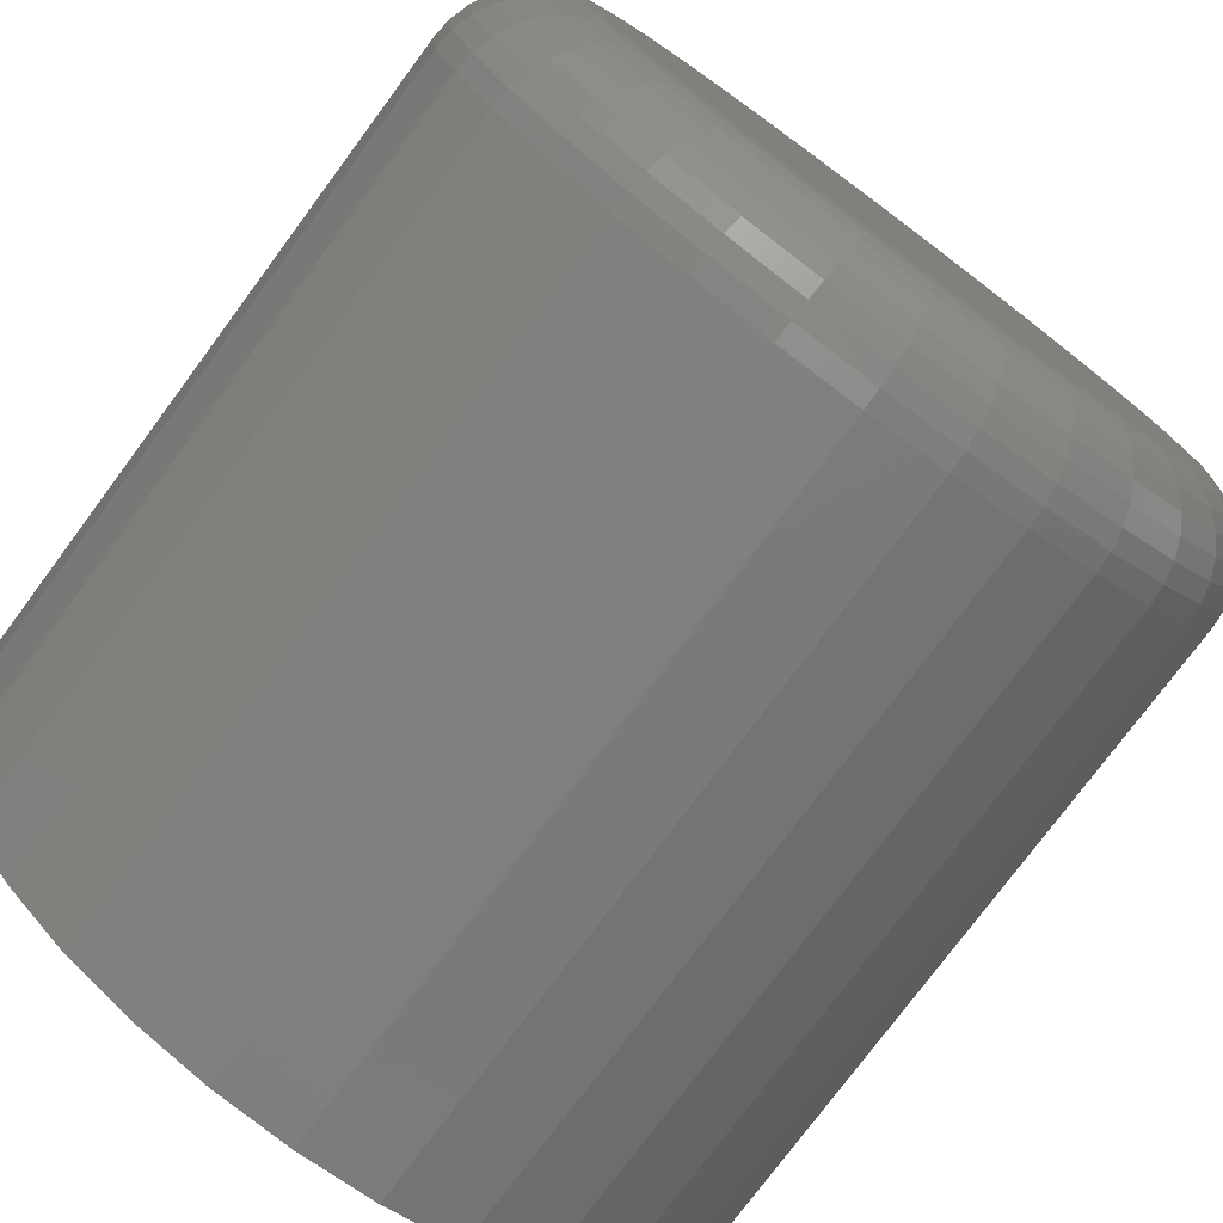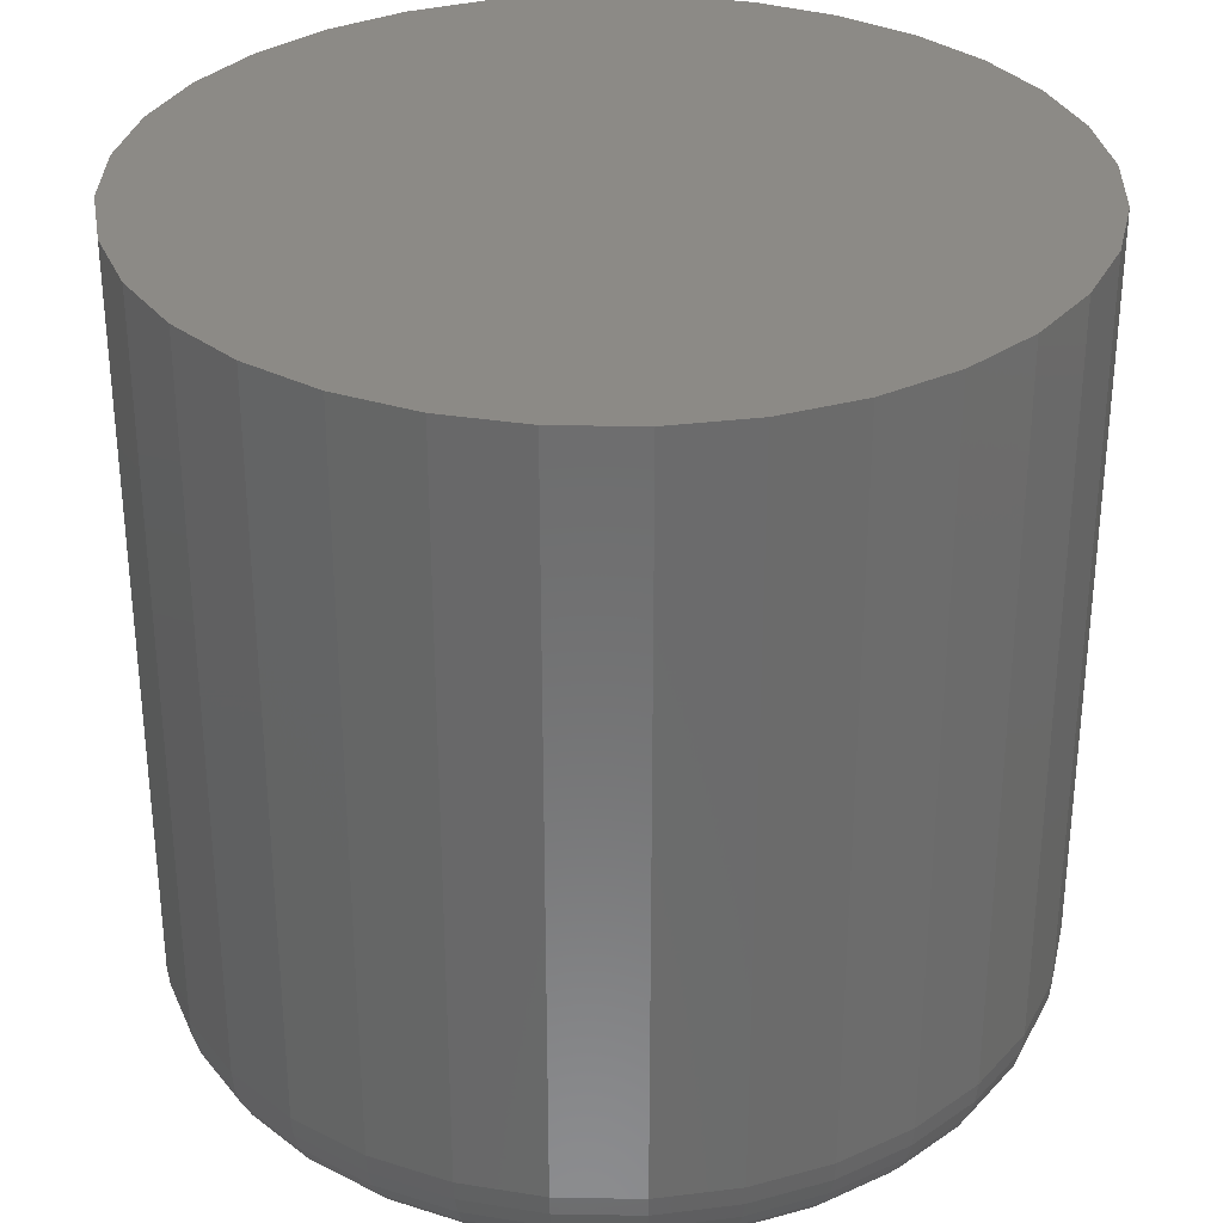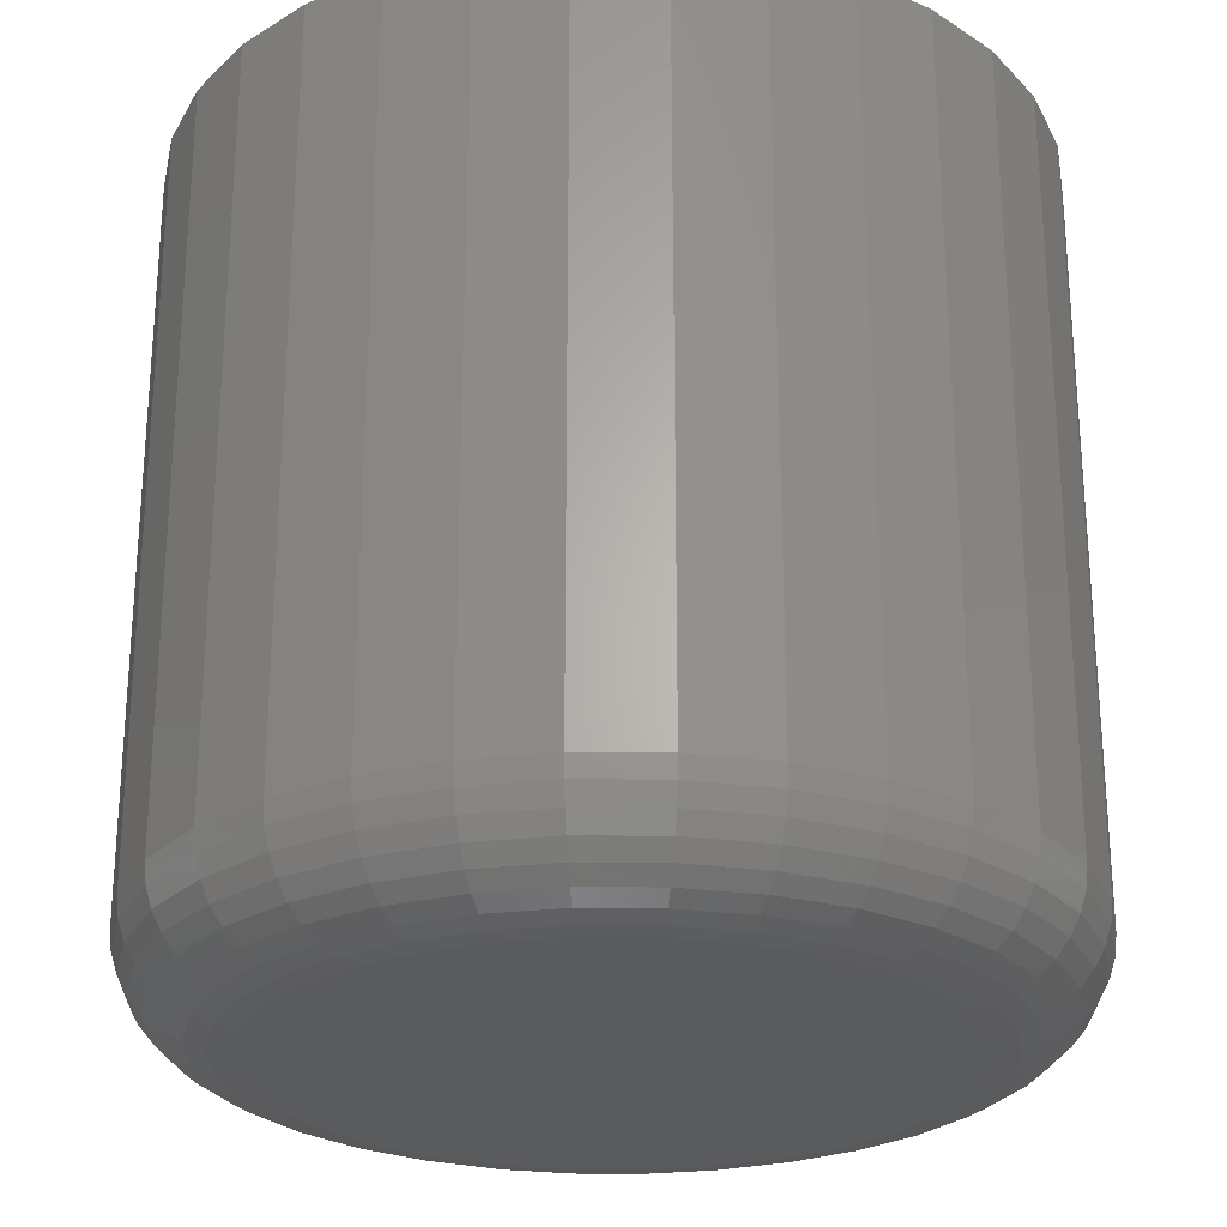
<metadata>
{"format":"stl","ext":"stl","renderer":"f3d","projection":"perspective","resolution":1024,"background":"white","views":[{"elev":-76.9,"azim":-36.6,"up":"+Z"},{"elev":32.0,"azim":85.8,"up":"+Y"},{"elev":-25.6,"azim":173.6,"up":"+Y"}]}
</metadata>
<code>
# stl→obj: 320 verts, 636 faces
v 0.0007401 -0.03125 0.7027
v -0.003896 -0.03125 0.7023
v -0.008355 -0.03125 0.7009
v 0.005377 -0.03125 0.7023
v 0.009835 -0.03125 0.7009
v -0.01246 -0.03125 0.6987
v 0.01394 -0.03125 0.6987
v -0.01607 -0.03125 0.6958
v 0.01755 -0.03125 0.6958
v -0.01902 -0.03125 0.6922
v 0.0205 -0.03125 0.6922
v -0.02122 -0.03125 0.688
v 0.0227 -0.03125 0.688
v -0.02257 -0.03125 0.6836
v 0.02405 -0.03125 0.6836
v 0.02405 -0.03125 0.6743
v -0.02122 -0.03125 0.6699
v 0.0227 -0.03125 0.6699
v -0.01902 -0.03125 0.6657
v 0.0205 -0.03125 0.6657
v -0.01607 -0.03125 0.6621
v 0.01755 -0.03125 0.6621
v -0.01246 -0.03125 0.6592
v 0.01394 -0.03125 0.6592
v -0.008355 -0.03125 0.657
v 0.009835 -0.03125 0.657
v -0.003896 -0.03125 0.6556
v 0.0007401 -0.03125 0.6552
v 0.005377 -0.03125 0.6556
v 0.02451 -0.03125 0.6789
v -0.02303 -0.03125 0.6789
v -0.02257 -0.03125 0.6743
v 0.03232 0.03125 0.6789
v 0.03232 -0.02344 0.6789
v 0.03171 0.03125 0.6728
v 0.03171 -0.02344 0.6728
v 0.02992 0.03125 0.6669
v 0.02992 -0.02344 0.6669
v 0.027 0.03125 0.6614
v 0.027 -0.02344 0.6614
v 0.02307 0.03125 0.6566
v 0.02307 -0.02344 0.6566
v 0.01828 0.03125 0.6527
v 0.01828 -0.02344 0.6527
v 0.01282 0.03125 0.6498
v 0.01282 -0.02344 0.6498
v 0.006901 0.03125 0.648
v 0.006901 -0.02344 0.648
v 0.0007401 0.03125 0.6474
v 0.0007401 -0.02344 0.6474
v -0.005421 0.03125 0.648
v -0.005421 -0.02344 0.648
v -0.01134 0.03125 0.6498
v -0.01134 -0.02344 0.6498
v -0.0168 0.03125 0.6527
v -0.0168 -0.02344 0.6527
v -0.02159 0.03125 0.6566
v -0.02159 -0.02344 0.6566
v -0.02552 0.03125 0.6614
v -0.02552 -0.02344 0.6614
v -0.02844 0.03125 0.6669
v -0.02844 -0.02344 0.6669
v -0.03023 0.03125 0.6728
v -0.03023 -0.02344 0.6728
v -0.03084 0.03125 0.6789
v -0.03084 -0.02344 0.6789
v -0.03023 0.03125 0.6851
v -0.03023 -0.02344 0.6851
v -0.02844 0.03125 0.691
v -0.02844 -0.02344 0.691
v -0.02552 0.03125 0.6965
v -0.02552 -0.02344 0.6965
v -0.02159 0.03125 0.7013
v -0.02159 -0.02344 0.7013
v -0.0168 0.03125 0.7052
v -0.0168 -0.02344 0.7052
v -0.01134 0.03125 0.7081
v -0.01134 -0.02344 0.7081
v -0.005421 0.03125 0.7099
v -0.005421 -0.02344 0.7099
v 0.0007401 0.03125 0.7105
v 0.0007401 -0.02344 0.7105
v 0.006901 0.03125 0.7099
v 0.006901 -0.02344 0.7099
v 0.01282 0.03125 0.7081
v 0.01282 -0.02344 0.7081
v 0.01828 0.03125 0.7052
v 0.01828 -0.02344 0.7052
v 0.02307 0.03125 0.7013
v 0.02307 -0.02344 0.7013
v 0.027 0.03125 0.6965
v 0.027 -0.02344 0.6965
v 0.02992 0.03125 0.691
v 0.02992 -0.02344 0.691
v 0.03171 0.03125 0.6851
v 0.03171 -0.02344 0.6851
v -0.02455 -0.0311 0.6789
v -0.02406 -0.0311 0.6839
v -0.02602 -0.03066 0.6789
v -0.0255 -0.03066 0.6842
v -0.02737 -0.02993 0.6789
v -0.02683 -0.02993 0.6844
v -0.02855 -0.02896 0.6789
v -0.02799 -0.02896 0.6847
v -0.02952 -0.02778 0.6789
v -0.02894 -0.02778 0.6849
v -0.03024 -0.02643 0.6789
v -0.02965 -0.02643 0.685
v -0.03069 -0.02496 0.6789
v -0.03008 -0.02496 0.6851
v 0.02554 -0.0311 0.6839
v 0.02603 -0.0311 0.6789
v 0.02698 -0.03066 0.6842
v 0.0275 -0.03066 0.6789
v 0.02831 -0.02993 0.6844
v 0.02885 -0.02993 0.6789
v 0.02947 -0.02896 0.6847
v 0.03003 -0.02896 0.6789
v 0.03042 -0.02778 0.6849
v 0.031 -0.02778 0.6789
v 0.03113 -0.02643 0.685
v 0.03172 -0.02643 0.6789
v 0.03157 -0.02496 0.6851
v 0.03217 -0.02496 0.6789
v 0.02411 -0.0311 0.6886
v 0.02546 -0.03066 0.6892
v 0.02671 -0.02993 0.6897
v 0.0278 -0.02896 0.6902
v 0.0287 -0.02778 0.6905
v 0.02937 -0.02643 0.6908
v 0.02978 -0.02496 0.691
v 0.02177 -0.0311 0.693
v 0.02299 -0.03066 0.6938
v 0.02411 -0.02993 0.6946
v 0.02509 -0.02896 0.6952
v 0.0259 -0.02778 0.6958
v 0.0265 -0.02643 0.6962
v 0.02687 -0.02496 0.6964
v 0.01862 -0.0311 0.6968
v 0.01966 -0.03066 0.6979
v 0.02061 -0.02993 0.6988
v 0.02145 -0.02896 0.6997
v 0.02214 -0.02778 0.7003
v 0.02265 -0.02643 0.7009
v 0.02296 -0.02496 0.7012
v 0.01479 -0.0311 0.7
v 0.01561 -0.03066 0.7012
v 0.01636 -0.02993 0.7023
v 0.01701 -0.02896 0.7033
v 0.01755 -0.02778 0.7041
v 0.01795 -0.02643 0.7047
v 0.0182 -0.02496 0.7051
v 0.01042 -0.0311 0.7023
v 0.01098 -0.03066 0.7037
v 0.0115 -0.02993 0.7049
v 0.01195 -0.02896 0.706
v 0.01232 -0.02778 0.7069
v 0.0126 -0.02643 0.7076
v 0.01277 -0.02496 0.708
v 0.005674 -0.0311 0.7038
v 0.00596 -0.03066 0.7052
v 0.006224 -0.02993 0.7065
v 0.006454 -0.02896 0.7077
v 0.006644 -0.02778 0.7086
v 0.006785 -0.02643 0.7093
v 0.006872 -0.02496 0.7098
v 0.0007401 -0.0311 0.7042
v 0.0007401 -0.03066 0.7057
v 0.0007401 -0.02993 0.7071
v 0.0007401 -0.02896 0.7082
v 0.0007401 -0.02778 0.7092
v 0.0007401 -0.02643 0.7099
v 0.0007401 -0.02496 0.7104
v -0.004194 -0.0311 0.7038
v -0.00448 -0.03066 0.7052
v -0.004743 -0.02993 0.7065
v -0.004974 -0.02896 0.7077
v -0.005164 -0.02778 0.7086
v -0.005305 -0.02643 0.7093
v -0.005391 -0.02496 0.7098
v -0.008938 -0.0311 0.7023
v -0.009499 -0.03066 0.7037
v -0.01002 -0.02993 0.7049
v -0.01047 -0.02896 0.706
v -0.01084 -0.02778 0.7069
v -0.01112 -0.02643 0.7076
v -0.01129 -0.02496 0.708
v -0.01331 -0.0311 0.7
v -0.01412 -0.03066 0.7012
v -0.01488 -0.02993 0.7023
v -0.01553 -0.02896 0.7033
v -0.01607 -0.02778 0.7041
v -0.01647 -0.02643 0.7047
v -0.01672 -0.02496 0.7051
v -0.01714 -0.0311 0.6968
v -0.01818 -0.03066 0.6979
v -0.01913 -0.02993 0.6988
v -0.01997 -0.02896 0.6997
v -0.02066 -0.02778 0.7003
v -0.02117 -0.02643 0.7009
v -0.02148 -0.02496 0.7012
v -0.02029 -0.0311 0.693
v -0.02151 -0.03066 0.6938
v -0.02263 -0.02993 0.6946
v -0.02361 -0.02896 0.6952
v -0.02442 -0.02778 0.6958
v -0.02502 -0.02643 0.6962
v -0.02539 -0.02496 0.6964
v -0.02263 -0.0311 0.6886
v -0.02398 -0.03066 0.6892
v -0.02523 -0.02993 0.6897
v -0.02632 -0.02896 0.6902
v -0.02722 -0.02778 0.6905
v -0.02789 -0.02643 0.6908
v -0.0283 -0.02496 0.691
v 0.02554 -0.0311 0.674
v 0.02698 -0.03066 0.6737
v 0.02831 -0.02993 0.6735
v 0.02947 -0.02896 0.6732
v 0.03042 -0.02778 0.673
v 0.03113 -0.02643 0.6729
v 0.03157 -0.02496 0.6728
v -0.02406 -0.0311 0.674
v -0.0255 -0.03066 0.6737
v -0.02683 -0.02993 0.6735
v -0.02799 -0.02896 0.6732
v -0.02894 -0.02778 0.673
v -0.02965 -0.02643 0.6729
v -0.03008 -0.02496 0.6728
v -0.02263 -0.0311 0.6693
v -0.02398 -0.03066 0.6687
v -0.02523 -0.02993 0.6682
v -0.02632 -0.02896 0.6677
v -0.02722 -0.02778 0.6674
v -0.02789 -0.02643 0.6671
v -0.0283 -0.02496 0.6669
v -0.02029 -0.0311 0.6649
v -0.02151 -0.03066 0.6641
v -0.02263 -0.02993 0.6633
v -0.02361 -0.02896 0.6627
v -0.02442 -0.02778 0.6621
v -0.02502 -0.02643 0.6617
v -0.02539 -0.02496 0.6615
v -0.01714 -0.0311 0.6611
v -0.01818 -0.03066 0.66
v -0.01913 -0.02993 0.6591
v -0.01997 -0.02896 0.6582
v -0.02066 -0.02778 0.6575
v -0.02117 -0.02643 0.657
v -0.02148 -0.02496 0.6567
v -0.01331 -0.0311 0.6579
v -0.01412 -0.03066 0.6567
v -0.01488 -0.02993 0.6556
v -0.01553 -0.02896 0.6546
v -0.01607 -0.02778 0.6538
v -0.01647 -0.02643 0.6532
v -0.01672 -0.02496 0.6528
v -0.008938 -0.0311 0.6556
v -0.009499 -0.03066 0.6542
v -0.01002 -0.02993 0.653
v -0.01047 -0.02896 0.6519
v -0.01084 -0.02778 0.651
v -0.01112 -0.02643 0.6503
v -0.01129 -0.02496 0.6499
v -0.004194 -0.0311 0.6541
v -0.00448 -0.03066 0.6527
v -0.004743 -0.02993 0.6514
v -0.004974 -0.02896 0.6502
v -0.005164 -0.02778 0.6493
v -0.005305 -0.02643 0.6486
v -0.005391 -0.02496 0.6481
v 0.0007401 -0.0311 0.6537
v 0.0007401 -0.03066 0.6522
v 0.0007401 -0.02993 0.6508
v 0.0007401 -0.02896 0.6497
v 0.0007401 -0.02778 0.6487
v 0.0007401 -0.02643 0.648
v 0.0007401 -0.02496 0.6475
v 0.005674 -0.0311 0.6541
v 0.00596 -0.03066 0.6527
v 0.006224 -0.02993 0.6514
v 0.006454 -0.02896 0.6502
v 0.006644 -0.02778 0.6493
v 0.006785 -0.02643 0.6486
v 0.006872 -0.02496 0.6481
v 0.01042 -0.0311 0.6556
v 0.01098 -0.03066 0.6542
v 0.0115 -0.02993 0.653
v 0.01195 -0.02896 0.6519
v 0.01232 -0.02778 0.651
v 0.0126 -0.02643 0.6503
v 0.01277 -0.02496 0.6499
v 0.01479 -0.0311 0.6579
v 0.01561 -0.03066 0.6567
v 0.01636 -0.02993 0.6556
v 0.01701 -0.02896 0.6546
v 0.01755 -0.02778 0.6538
v 0.01795 -0.02643 0.6532
v 0.0182 -0.02496 0.6528
v 0.01862 -0.0311 0.6611
v 0.01966 -0.03066 0.66
v 0.02061 -0.02993 0.6591
v 0.02145 -0.02896 0.6582
v 0.02214 -0.02778 0.6575
v 0.02265 -0.02643 0.657
v 0.02296 -0.02496 0.6567
v 0.02177 -0.0311 0.6649
v 0.02299 -0.03066 0.6641
v 0.02411 -0.02993 0.6633
v 0.02509 -0.02896 0.6627
v 0.0259 -0.02778 0.6621
v 0.0265 -0.02643 0.6617
v 0.02687 -0.02496 0.6615
v 0.02411 -0.0311 0.6693
v 0.02546 -0.03066 0.6687
v 0.02671 -0.02993 0.6682
v 0.0278 -0.02896 0.6677
v 0.0287 -0.02778 0.6674
v 0.02937 -0.02643 0.6671
v 0.02978 -0.02496 0.6669
f 1 2 3
f 4 1 3
f 4 3 5
f 5 3 6
f 5 6 7
f 7 6 8
f 7 8 9
f 9 8 10
f 9 10 11
f 11 10 12
f 11 12 13
f 13 12 14
f 13 14 15
f 16 17 18
f 18 17 19
f 18 19 20
f 20 19 21
f 20 21 22
f 22 21 23
f 22 23 24
f 24 23 25
f 24 25 26
f 26 25 27
f 26 27 28
f 26 28 29
f 15 14 30
f 30 14 31
f 30 31 16
f 16 31 32
f 16 32 17
f 33 34 35
f 35 34 36
f 35 36 37
f 37 36 38
f 37 38 39
f 39 38 40
f 39 40 41
f 41 40 42
f 41 42 43
f 43 42 44
f 43 44 45
f 45 44 46
f 45 46 47
f 47 46 48
f 47 48 49
f 49 48 50
f 49 50 51
f 51 50 52
f 51 52 53
f 53 52 54
f 53 54 55
f 55 54 56
f 55 56 57
f 57 56 58
f 57 58 59
f 59 58 60
f 59 60 61
f 61 60 62
f 61 62 63
f 63 62 64
f 63 64 65
f 65 64 66
f 65 66 67
f 67 66 68
f 67 68 69
f 69 68 70
f 69 70 71
f 71 70 72
f 71 72 73
f 73 72 74
f 73 74 75
f 75 74 76
f 75 76 77
f 77 76 78
f 77 78 79
f 79 78 80
f 79 80 81
f 81 80 82
f 81 82 83
f 83 82 84
f 83 84 85
f 85 84 86
f 85 86 87
f 87 86 88
f 87 88 89
f 89 88 90
f 89 90 91
f 91 90 92
f 91 92 93
f 93 92 94
f 93 94 95
f 95 94 96
f 95 96 33
f 33 96 34
f 31 14 97
f 97 14 98
f 97 98 99
f 99 98 100
f 99 100 101
f 101 100 102
f 101 102 103
f 103 102 104
f 103 104 105
f 105 104 106
f 105 106 107
f 107 106 108
f 107 108 109
f 109 108 110
f 109 110 66
f 66 110 68
f 15 30 111
f 111 30 112
f 111 112 113
f 113 112 114
f 113 114 115
f 115 114 116
f 115 116 117
f 117 116 118
f 117 118 119
f 119 118 120
f 119 120 121
f 121 120 122
f 121 122 123
f 123 122 124
f 123 124 96
f 96 124 34
f 13 15 125
f 125 15 111
f 125 111 126
f 126 111 113
f 126 113 127
f 127 113 115
f 127 115 128
f 128 115 117
f 128 117 129
f 129 117 119
f 129 119 130
f 130 119 121
f 130 121 131
f 131 121 123
f 131 123 94
f 94 123 96
f 11 13 132
f 132 13 125
f 132 125 133
f 133 125 126
f 133 126 134
f 134 126 127
f 134 127 135
f 135 127 128
f 135 128 136
f 136 128 129
f 136 129 137
f 137 129 130
f 137 130 138
f 138 130 131
f 138 131 92
f 92 131 94
f 9 11 139
f 139 11 132
f 139 132 140
f 140 132 133
f 140 133 141
f 141 133 134
f 141 134 142
f 142 134 135
f 142 135 143
f 143 135 136
f 143 136 144
f 144 136 137
f 144 137 145
f 145 137 138
f 145 138 90
f 90 138 92
f 7 9 146
f 146 9 139
f 146 139 147
f 147 139 140
f 147 140 148
f 148 140 141
f 148 141 149
f 149 141 142
f 149 142 150
f 150 142 143
f 150 143 151
f 151 143 144
f 151 144 152
f 152 144 145
f 152 145 88
f 88 145 90
f 5 7 153
f 153 7 146
f 153 146 154
f 154 146 147
f 154 147 155
f 155 147 148
f 155 148 156
f 156 148 149
f 156 149 157
f 157 149 150
f 157 150 158
f 158 150 151
f 158 151 159
f 159 151 152
f 159 152 86
f 86 152 88
f 4 5 160
f 160 5 153
f 160 153 161
f 161 153 154
f 161 154 162
f 162 154 155
f 162 155 163
f 163 155 156
f 163 156 164
f 164 156 157
f 164 157 165
f 165 157 158
f 165 158 166
f 166 158 159
f 166 159 84
f 84 159 86
f 1 4 167
f 167 4 160
f 167 160 168
f 168 160 161
f 168 161 169
f 169 161 162
f 169 162 170
f 170 162 163
f 170 163 171
f 171 163 164
f 171 164 172
f 172 164 165
f 172 165 173
f 173 165 166
f 173 166 82
f 82 166 84
f 2 1 174
f 174 1 167
f 174 167 175
f 175 167 168
f 175 168 176
f 176 168 169
f 176 169 177
f 177 169 170
f 177 170 178
f 178 170 171
f 178 171 179
f 179 171 172
f 179 172 180
f 180 172 173
f 180 173 80
f 80 173 82
f 3 2 181
f 181 2 174
f 181 174 182
f 182 174 175
f 182 175 183
f 183 175 176
f 183 176 184
f 184 176 177
f 184 177 185
f 185 177 178
f 185 178 186
f 186 178 179
f 186 179 187
f 187 179 180
f 187 180 78
f 78 180 80
f 6 3 188
f 188 3 181
f 188 181 189
f 189 181 182
f 189 182 190
f 190 182 183
f 190 183 191
f 191 183 184
f 191 184 192
f 192 184 185
f 192 185 193
f 193 185 186
f 193 186 194
f 194 186 187
f 194 187 76
f 76 187 78
f 8 6 195
f 195 6 188
f 195 188 196
f 196 188 189
f 196 189 197
f 197 189 190
f 197 190 198
f 198 190 191
f 198 191 199
f 199 191 192
f 199 192 200
f 200 192 193
f 200 193 201
f 201 193 194
f 201 194 74
f 74 194 76
f 10 8 202
f 202 8 195
f 202 195 203
f 203 195 196
f 203 196 204
f 204 196 197
f 204 197 205
f 205 197 198
f 205 198 206
f 206 198 199
f 206 199 207
f 207 199 200
f 207 200 208
f 208 200 201
f 208 201 72
f 72 201 74
f 12 10 209
f 209 10 202
f 209 202 210
f 210 202 203
f 210 203 211
f 211 203 204
f 211 204 212
f 212 204 205
f 212 205 213
f 213 205 206
f 213 206 214
f 214 206 207
f 214 207 215
f 215 207 208
f 215 208 70
f 70 208 72
f 14 12 98
f 98 12 209
f 98 209 100
f 100 209 210
f 100 210 102
f 102 210 211
f 102 211 104
f 104 211 212
f 104 212 106
f 106 212 213
f 106 213 108
f 108 213 214
f 108 214 110
f 110 214 215
f 110 215 68
f 68 215 70
f 30 16 112
f 112 16 216
f 112 216 114
f 114 216 217
f 114 217 116
f 116 217 218
f 116 218 118
f 118 218 219
f 118 219 120
f 120 219 220
f 120 220 122
f 122 220 221
f 122 221 124
f 124 221 222
f 124 222 34
f 34 222 36
f 32 31 223
f 223 31 97
f 223 97 224
f 224 97 99
f 224 99 225
f 225 99 101
f 225 101 226
f 226 101 103
f 226 103 227
f 227 103 105
f 227 105 228
f 228 105 107
f 228 107 229
f 229 107 109
f 229 109 64
f 64 109 66
f 17 32 230
f 230 32 223
f 230 223 231
f 231 223 224
f 231 224 232
f 232 224 225
f 232 225 233
f 233 225 226
f 233 226 234
f 234 226 227
f 234 227 235
f 235 227 228
f 235 228 236
f 236 228 229
f 236 229 62
f 62 229 64
f 19 17 237
f 237 17 230
f 237 230 238
f 238 230 231
f 238 231 239
f 239 231 232
f 239 232 240
f 240 232 233
f 240 233 241
f 241 233 234
f 241 234 242
f 242 234 235
f 242 235 243
f 243 235 236
f 243 236 60
f 60 236 62
f 21 19 244
f 244 19 237
f 244 237 245
f 245 237 238
f 245 238 246
f 246 238 239
f 246 239 247
f 247 239 240
f 247 240 248
f 248 240 241
f 248 241 249
f 249 241 242
f 249 242 250
f 250 242 243
f 250 243 58
f 58 243 60
f 23 21 251
f 251 21 244
f 251 244 252
f 252 244 245
f 252 245 253
f 253 245 246
f 253 246 254
f 254 246 247
f 254 247 255
f 255 247 248
f 255 248 256
f 256 248 249
f 256 249 257
f 257 249 250
f 257 250 56
f 56 250 58
f 25 23 258
f 258 23 251
f 258 251 259
f 259 251 252
f 259 252 260
f 260 252 253
f 260 253 261
f 261 253 254
f 261 254 262
f 262 254 255
f 262 255 263
f 263 255 256
f 263 256 264
f 264 256 257
f 264 257 54
f 54 257 56
f 27 25 265
f 265 25 258
f 265 258 266
f 266 258 259
f 266 259 267
f 267 259 260
f 267 260 268
f 268 260 261
f 268 261 269
f 269 261 262
f 269 262 270
f 270 262 263
f 270 263 271
f 271 263 264
f 271 264 52
f 52 264 54
f 28 27 272
f 272 27 265
f 272 265 273
f 273 265 266
f 273 266 274
f 274 266 267
f 274 267 275
f 275 267 268
f 275 268 276
f 276 268 269
f 276 269 277
f 277 269 270
f 277 270 278
f 278 270 271
f 278 271 50
f 50 271 52
f 29 28 279
f 279 28 272
f 279 272 280
f 280 272 273
f 280 273 281
f 281 273 274
f 281 274 282
f 282 274 275
f 282 275 283
f 283 275 276
f 283 276 284
f 284 276 277
f 284 277 285
f 285 277 278
f 285 278 48
f 48 278 50
f 26 29 286
f 286 29 279
f 286 279 287
f 287 279 280
f 287 280 288
f 288 280 281
f 288 281 289
f 289 281 282
f 289 282 290
f 290 282 283
f 290 283 291
f 291 283 284
f 291 284 292
f 292 284 285
f 292 285 46
f 46 285 48
f 24 26 293
f 293 26 286
f 293 286 294
f 294 286 287
f 294 287 295
f 295 287 288
f 295 288 296
f 296 288 289
f 296 289 297
f 297 289 290
f 297 290 298
f 298 290 291
f 298 291 299
f 299 291 292
f 299 292 44
f 44 292 46
f 22 24 300
f 300 24 293
f 300 293 301
f 301 293 294
f 301 294 302
f 302 294 295
f 302 295 303
f 303 295 296
f 303 296 304
f 304 296 297
f 304 297 305
f 305 297 298
f 305 298 306
f 306 298 299
f 306 299 42
f 42 299 44
f 20 22 307
f 307 22 300
f 307 300 308
f 308 300 301
f 308 301 309
f 309 301 302
f 309 302 310
f 310 302 303
f 310 303 311
f 311 303 304
f 311 304 312
f 312 304 305
f 312 305 313
f 313 305 306
f 313 306 40
f 40 306 42
f 18 20 314
f 314 20 307
f 314 307 315
f 315 307 308
f 315 308 316
f 316 308 309
f 316 309 317
f 317 309 310
f 317 310 318
f 318 310 311
f 318 311 319
f 319 311 312
f 319 312 320
f 320 312 313
f 320 313 38
f 38 313 40
f 16 18 216
f 216 18 314
f 216 314 217
f 217 314 315
f 217 315 218
f 218 315 316
f 218 316 219
f 219 316 317
f 219 317 220
f 220 317 318
f 220 318 221
f 221 318 319
f 221 319 222
f 222 319 320
f 222 320 36
f 36 320 38
f 77 79 81
f 77 81 83
f 85 77 83
f 75 77 85
f 87 75 85
f 73 75 87
f 89 73 87
f 71 73 89
f 91 71 89
f 69 71 91
f 93 69 91
f 67 69 93
f 95 67 93
f 37 61 35
f 59 61 37
f 39 59 37
f 57 59 39
f 41 57 39
f 55 57 41
f 43 55 41
f 53 55 43
f 45 53 43
f 51 53 45
f 49 51 45
f 47 49 45
f 61 63 35
f 35 63 65
f 35 65 33
f 33 65 67
f 33 67 95

</code>
